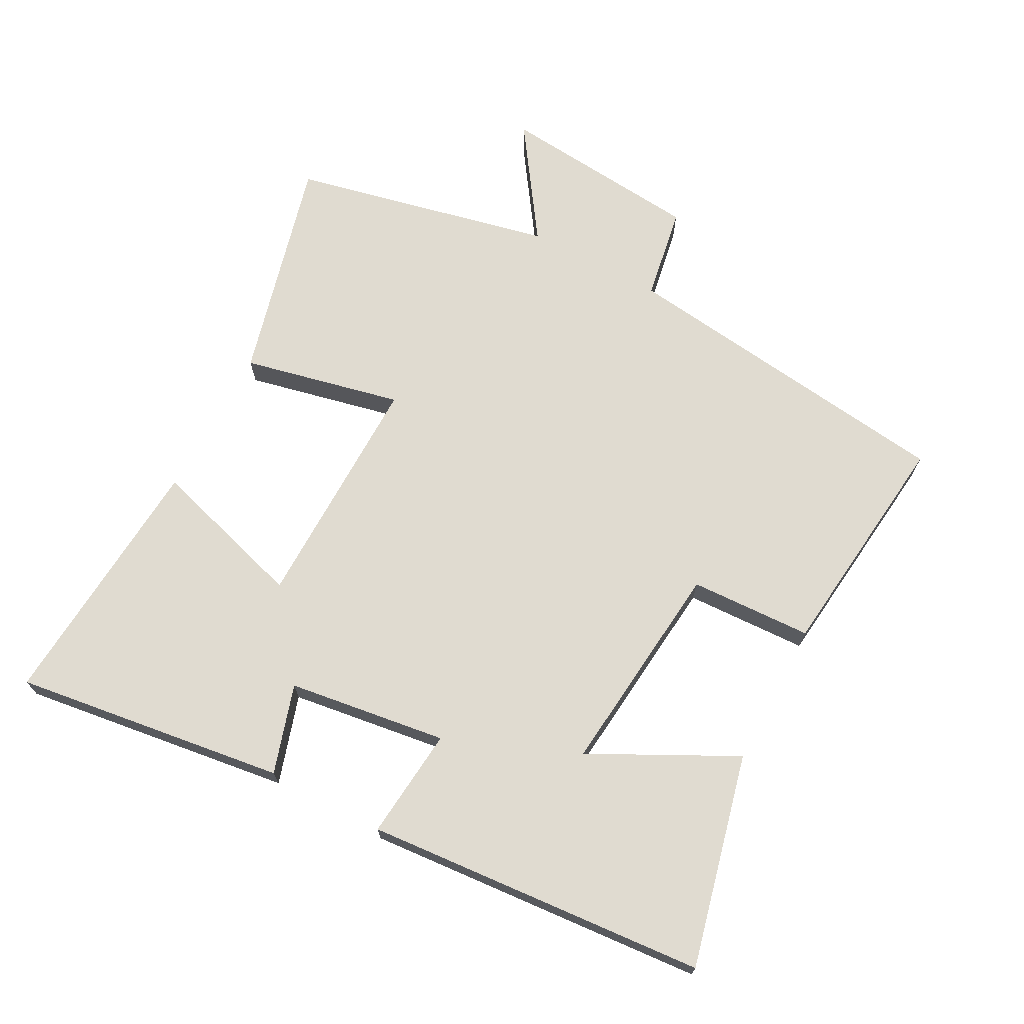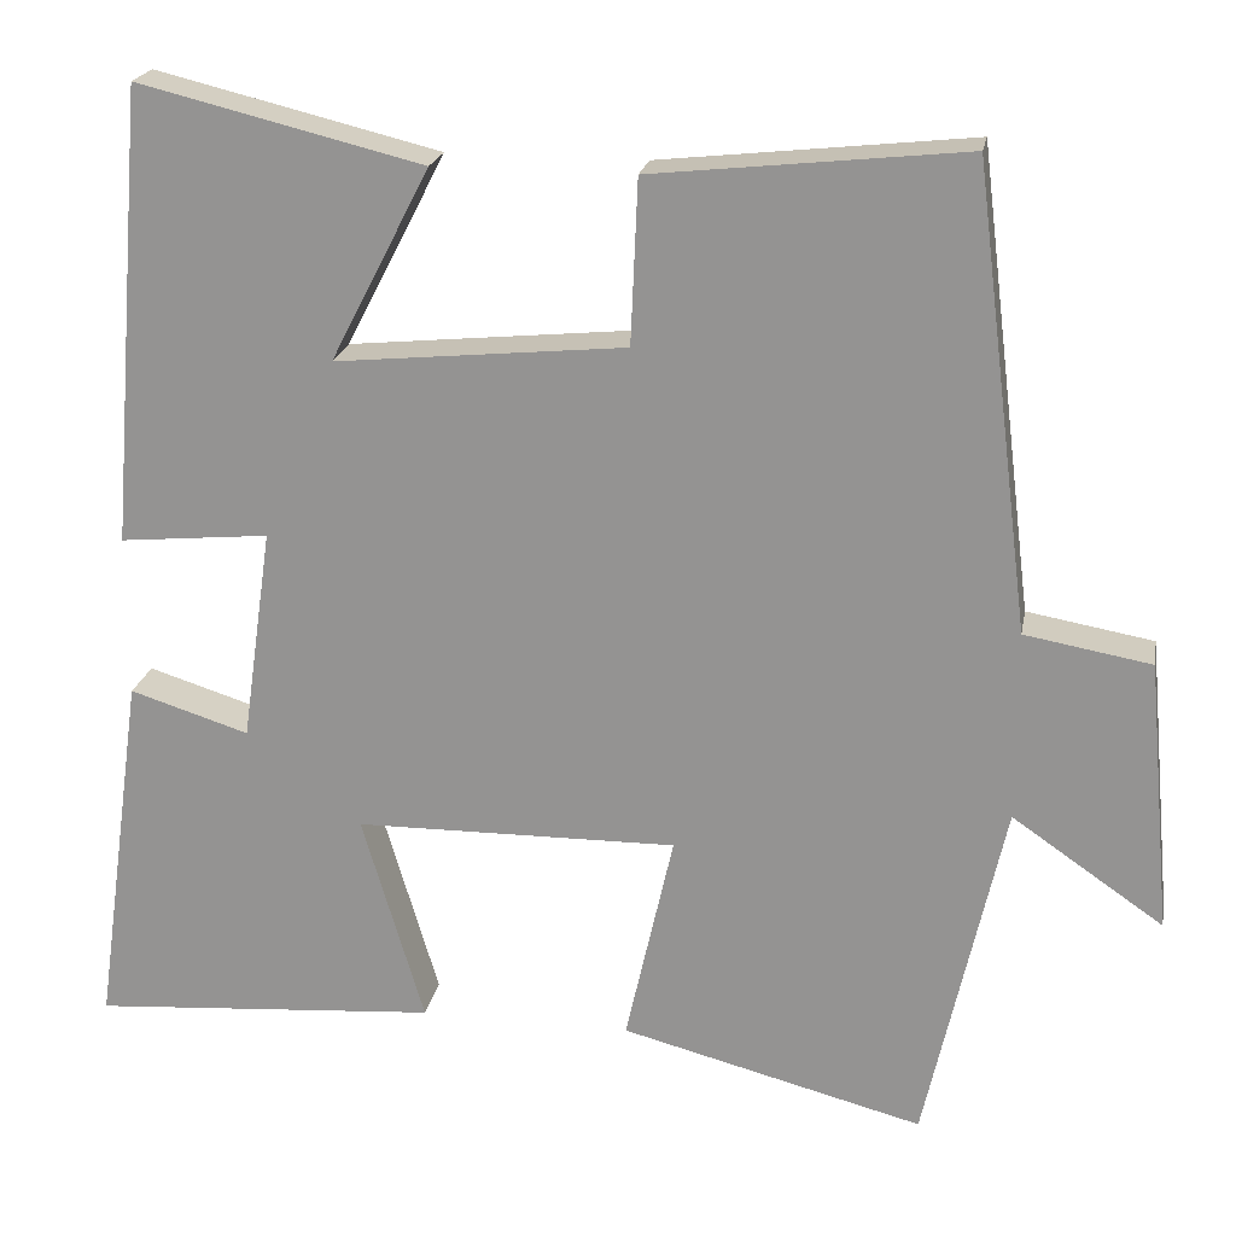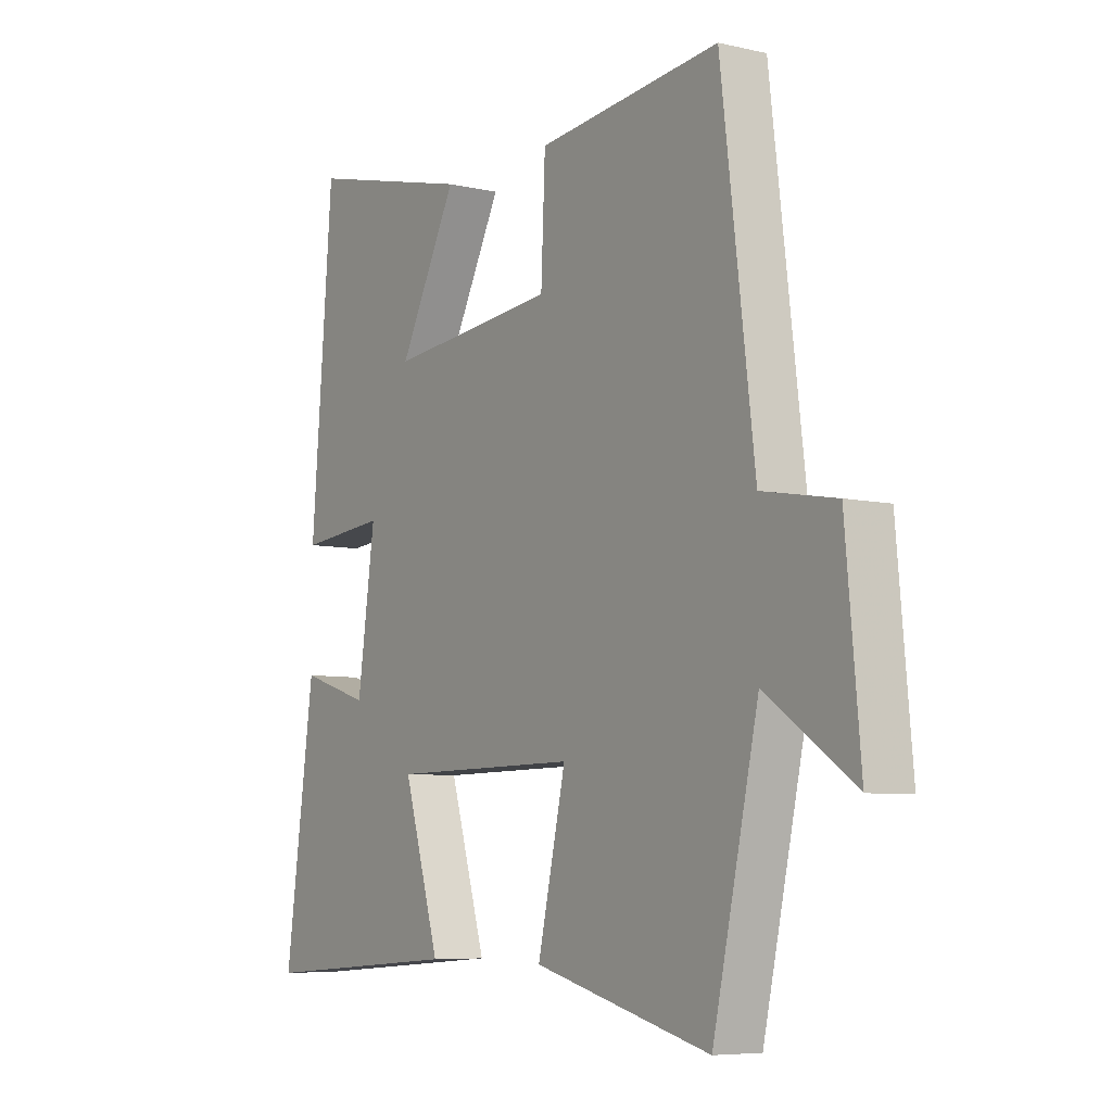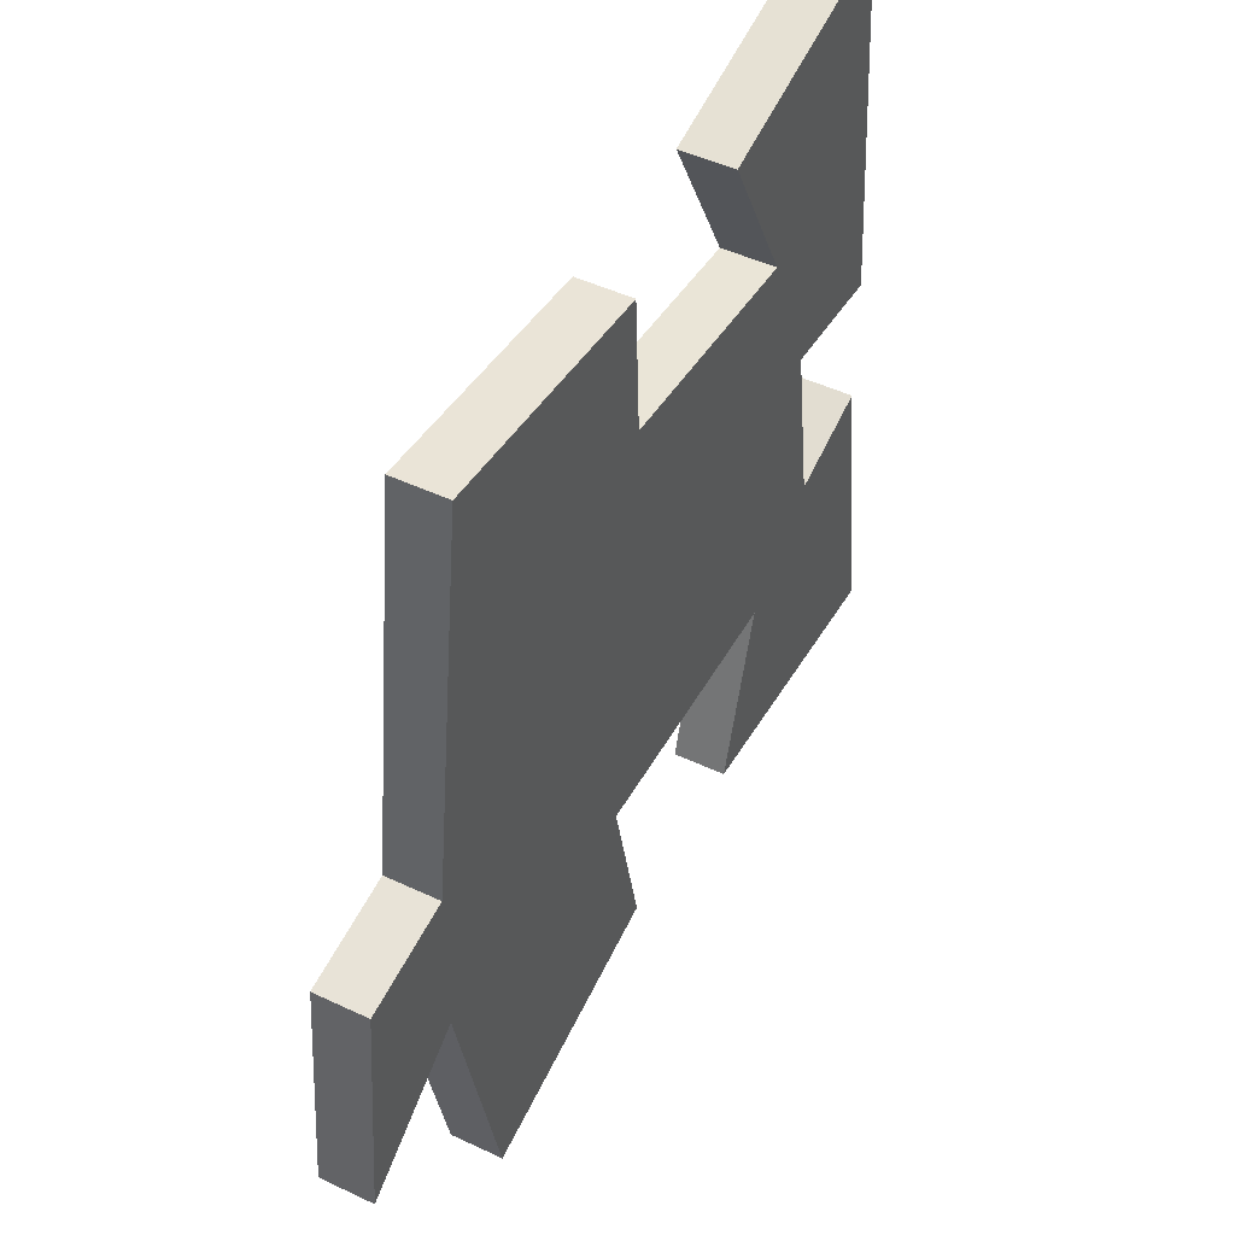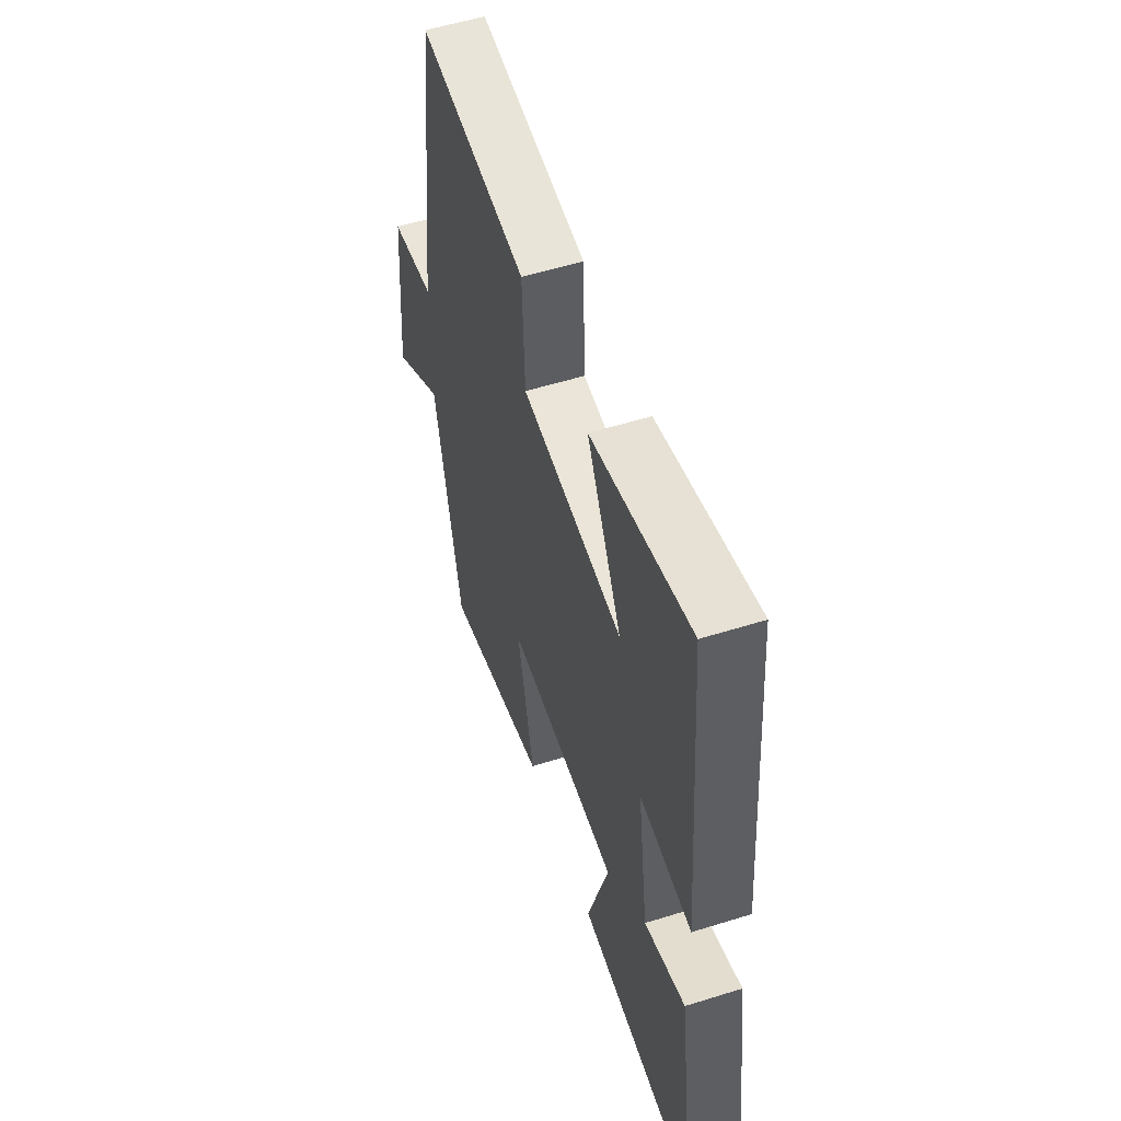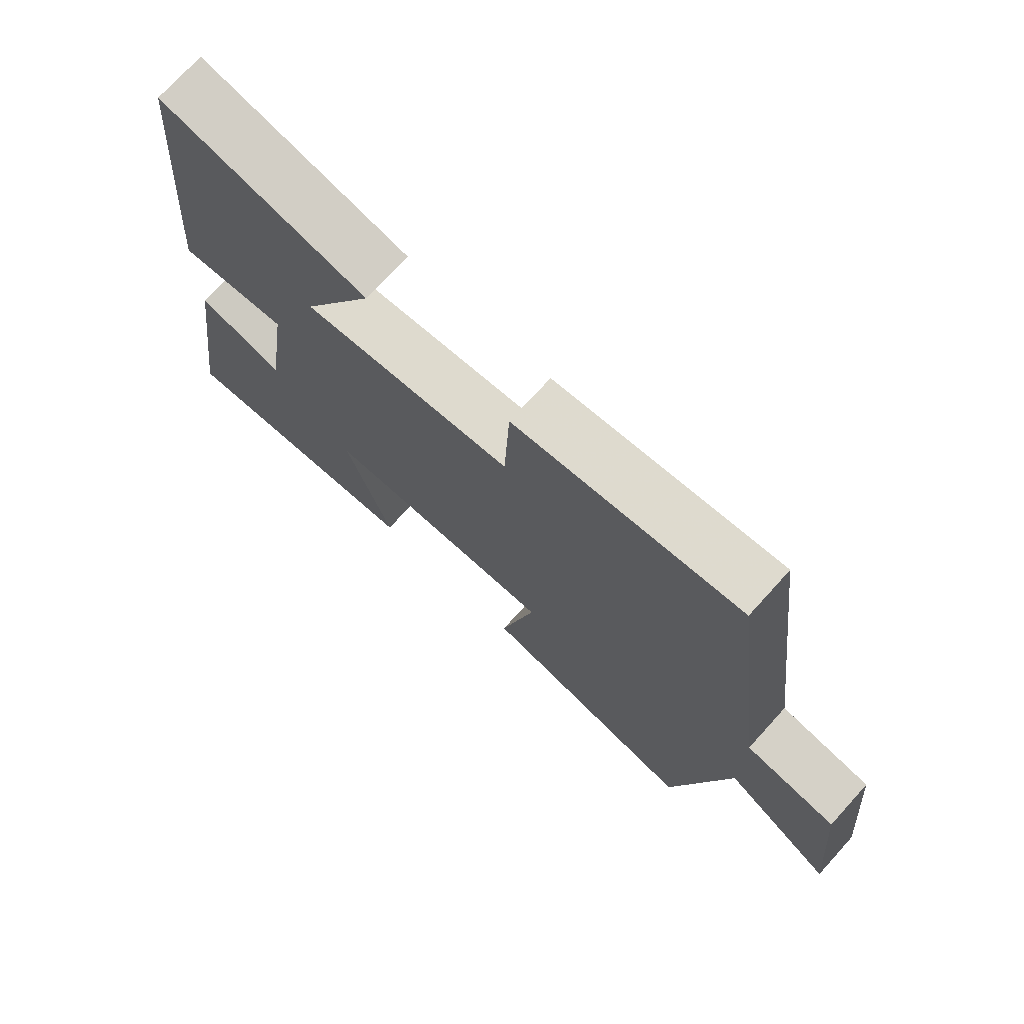
<metadata>
{"format":"obj","ext":"obj","renderer":"f3d","projection":"perspective","resolution":1024,"background":"white","views":[{"elev":70.0,"azim":-61.8,"up":"+Y"},{"elev":21.0,"azim":10.3,"up":"+Z"},{"elev":-6.8,"azim":56.1,"up":"+Z"},{"elev":47.8,"azim":117.9,"up":"+Z"},{"elev":54.9,"azim":-108.3,"up":"+Z"},{"elev":73.3,"azim":42.2,"up":"+Z"}]}
</metadata>
<code>
v -0.458 0.07 0.578
v -0.138 0.07 0.5
v -0.25 0.07 0.283
v 0.076 0.07 0.315
v 0.084 0.07 0.5
v 0.436 0.07 0.538
v 0.5 0.07 0.02
v 0.642 0.07 -0.005
v 0.67 0.07 -0.311
v 0.5 0.07 -0.194
v 0.412 0.07 -0.588
v 0.072 0.07 -0.5
v 0.126 0.07 -0.26
v -0.236 0.07 -0.264
v -0.166 0.07 -0.5
v -0.557 0.07 -0.529
v -0.5 0.07 -0.119
v -0.366 0.07 -0.161
v -0.332 0.07 0.079
v -0.5 0.07 0.063
v -0.458 0 0.578
v -0.138 0 0.5
v -0.25 0 0.283
v 0.076 0 0.315
v 0.084 0 0.5
v 0.436 0 0.538
v 0.5 0 0.02
v 0.642 0 -0.005
v 0.67 0 -0.311
v 0.5 0 -0.194
v 0.412 0 -0.588
v 0.072 0 -0.5
v 0.126 0 -0.26
v -0.236 0 -0.264
v -0.166 0 -0.5
v -0.557 0 -0.529
v -0.5 0 -0.119
v -0.366 0 -0.161
v -0.332 0 0.079
v -0.5 0 0.063
f 19 20 1
f 15 16 17 18
f 14 15 18
f 13 14 18 19
f 10 11 12 13
f 10 13 19
f 7 8 9 10
f 4 5 6 7
f 3 4 7 10
f 1 2 3
f 19 1 3
f 3 10 19
f 21 40 39
f 38 37 36 35
f 38 35 34
f 39 38 34 33
f 33 32 31 30
f 39 33 30
f 30 29 28 27
f 27 26 25 24
f 30 27 24 23
f 23 22 21
f 23 21 39
f 39 30 23
f 1 21 22 2
f 2 22 23 3
f 3 23 24 4
f 4 24 25 5
f 5 25 26 6
f 6 26 27 7
f 7 27 28 8
f 8 28 29 9
f 9 29 30 10
f 10 30 31 11
f 11 31 32 12
f 12 32 33 13
f 13 33 34 14
f 14 34 35 15
f 15 35 36 16
f 16 36 37 17
f 17 37 38 18
f 18 38 39 19
f 19 39 40 20
f 20 40 21 1

</code>
